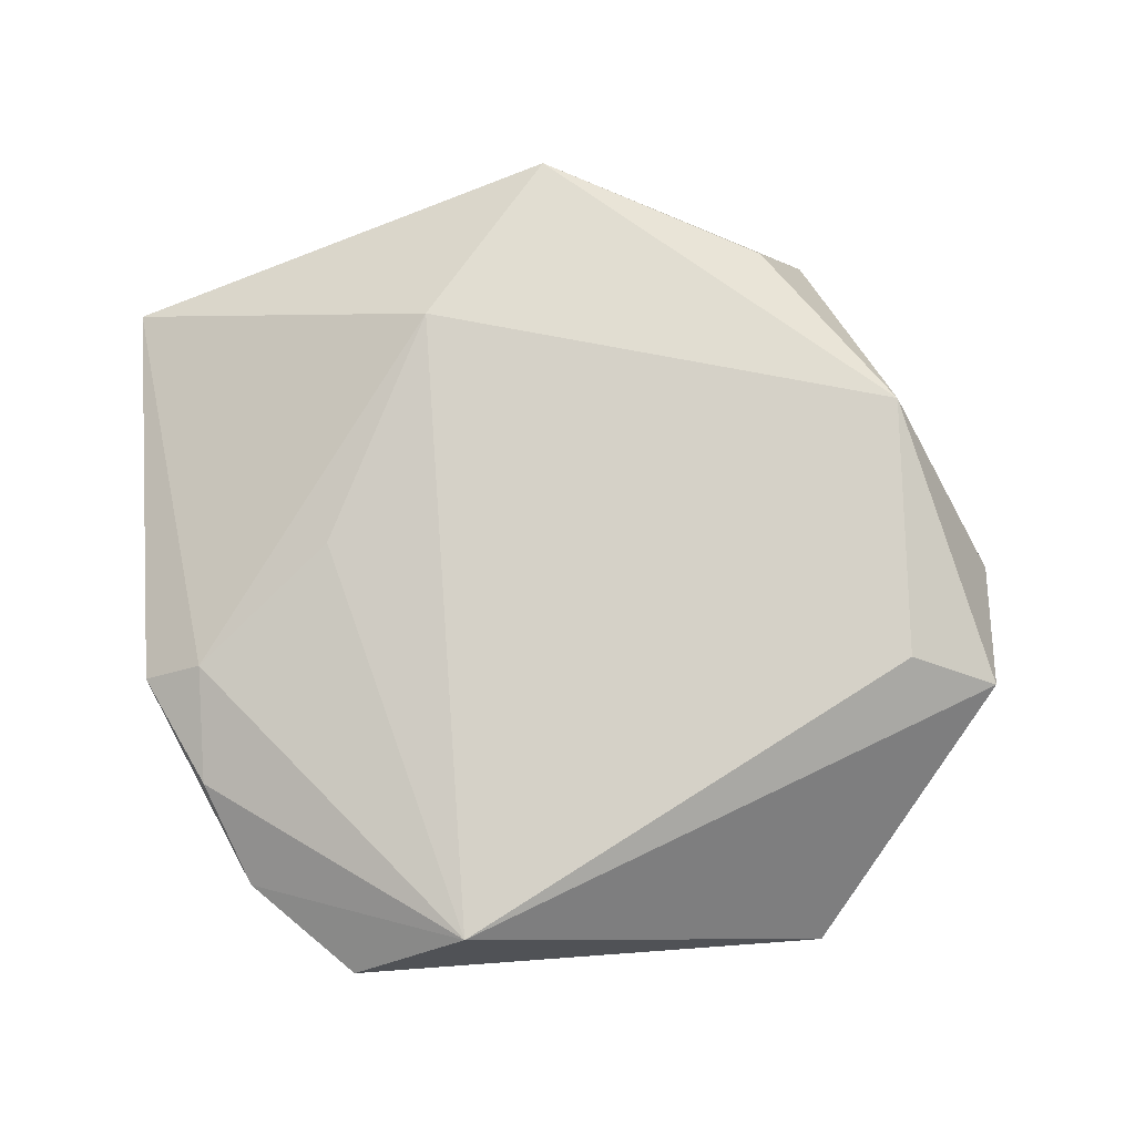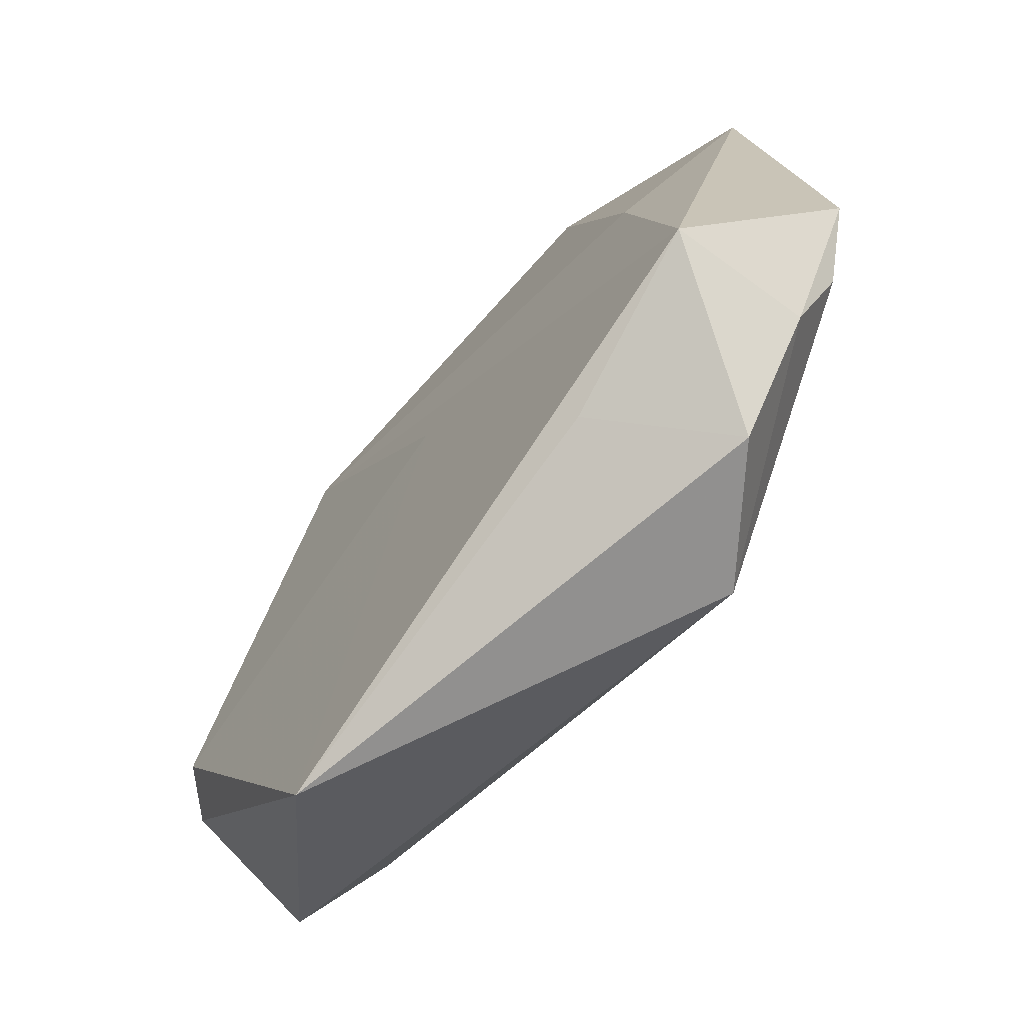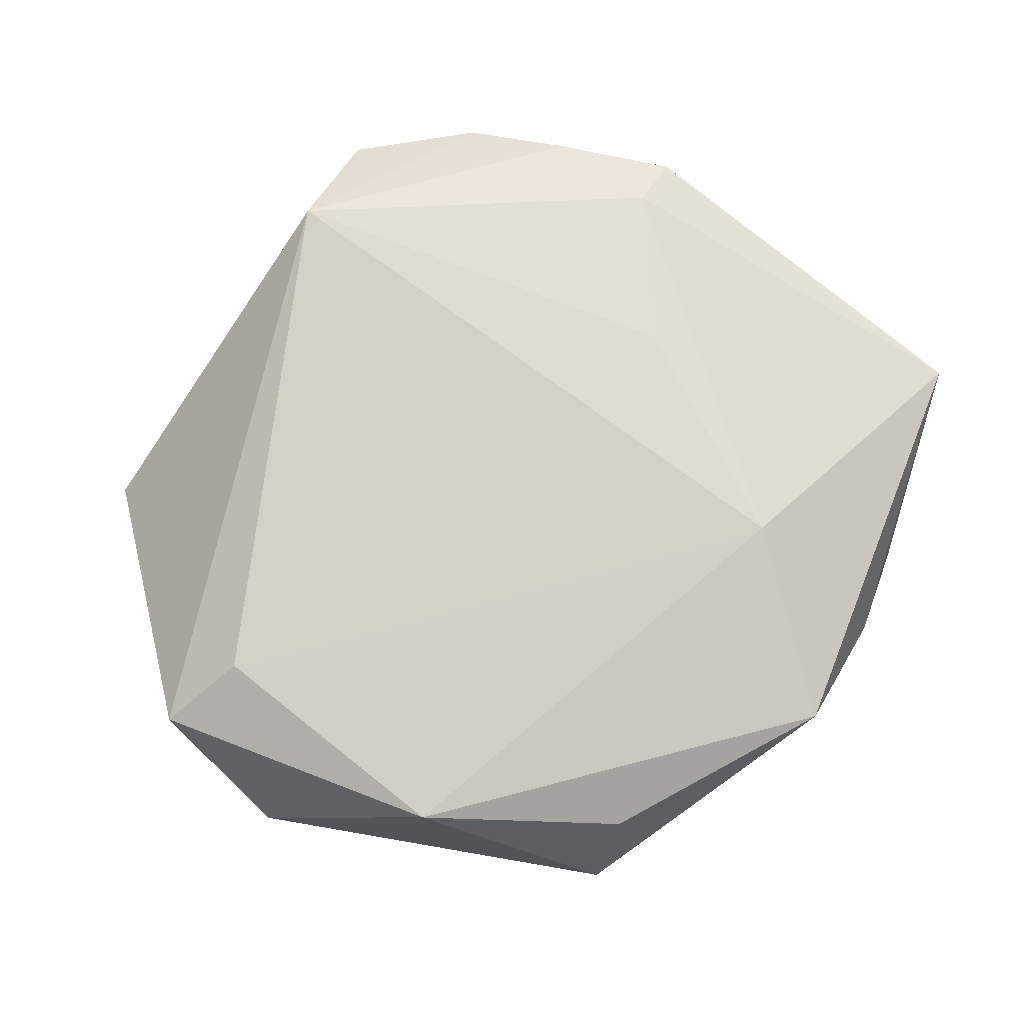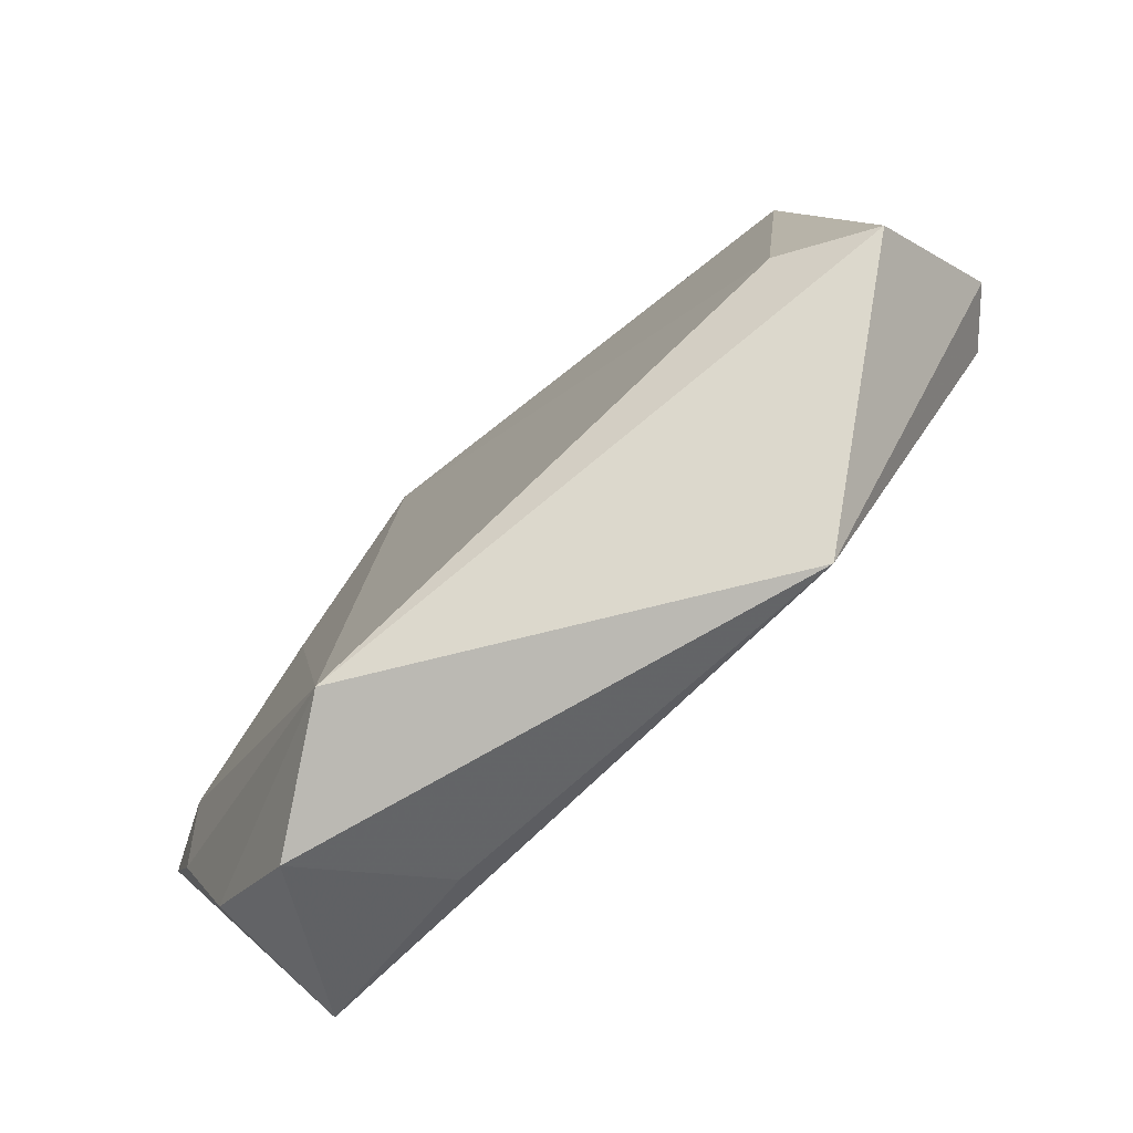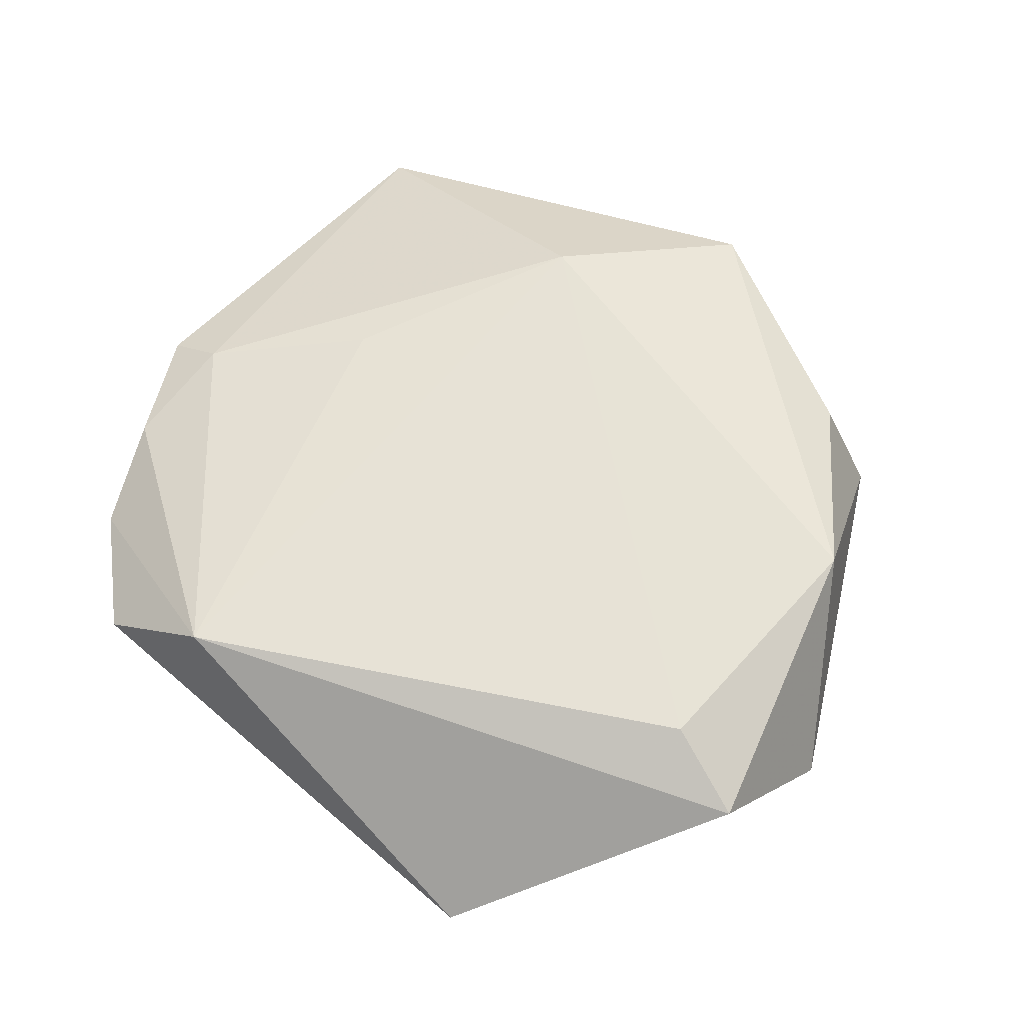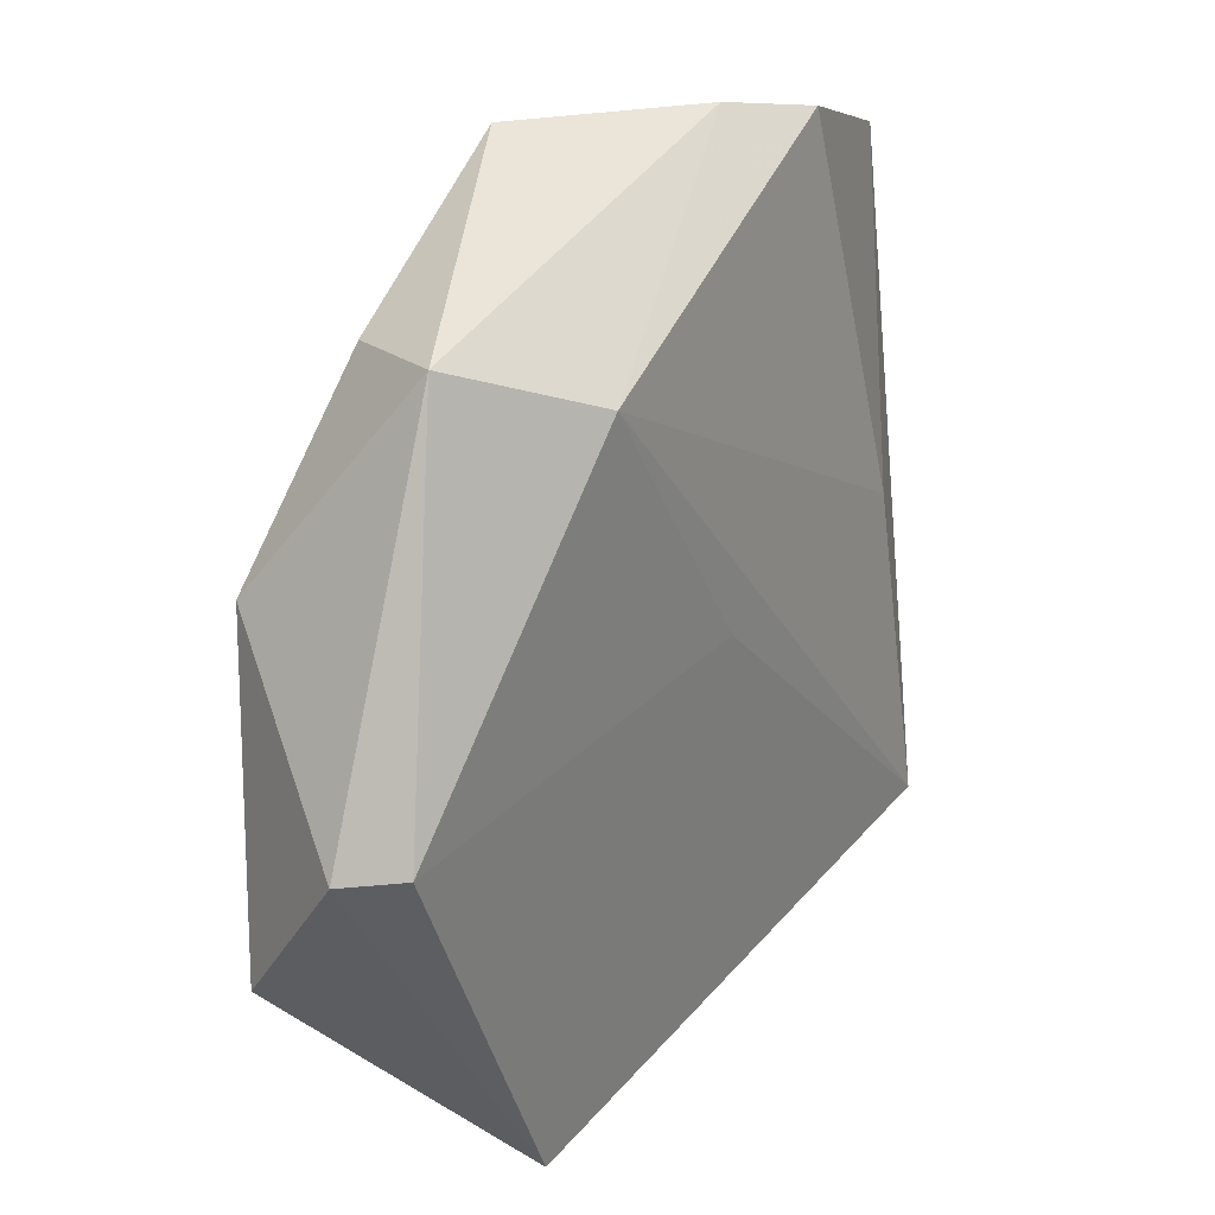
<metadata>
{"format":"obj","ext":"obj","renderer":"f3d","projection":"perspective","resolution":1024,"background":"white","views":[{"elev":79.6,"azim":-8.9,"up":"+Z"},{"elev":-71.2,"azim":-128.5,"up":"+Y"},{"elev":78.2,"azim":121.2,"up":"+Z"},{"elev":-78.9,"azim":42.9,"up":"+Y"},{"elev":61.2,"azim":34.2,"up":"+Z"},{"elev":22.0,"azim":123.7,"up":"+Y"}]}
</metadata>
<code>
v 0.0356 0.01028 0.009797
v -0.01811 0.03932 -0.00753
v 0.0001669 0.0001409 -0.01131
v -0.01411 -0.03524 0.01125
v -0.02543 -0.0365 0.003195
v 0.04412 -0.005462 -0.005069
v 0.03994 -0.005519 -0.009275
v 0.03058 0.02906 -0.004591
v -0.0343 -0.0265 0.002507
v 0.02095 -0.04021 -0.007134
v -0.03596 -0.005034 0.007297
v -0.0173 -0.03223 -0.007723
v 0.02529 0.02821 0.005823
v -0.02174 0.004509 0.01034
v 0.01811 0.02406 -0.01213
v -0.008672 0.04088 -0.00408
v 0.004938 0.04021 0.008325
v -0.008927 0.02527 0.01223
v -0.03725 -0.01627 0.005248
v -0.02807 0.003469 -0.009607
v 0.03239 -0.0152 0.009667
v -0.04171 -0.005019 0.004084
v -0.03833 0.03364 -0.001426
v -0.03383 -0.0271 -0.01036
v 0.04071 -0.01872 0.005801
f 11 4 14
f 3 15 7
f 24 15 3
f 7 10 3
f 3 10 24
f 20 15 24
f 2 15 20
f 7 15 8
f 9 22 24
f 2 20 23
f 23 22 11
f 24 22 23
f 23 20 24
f 24 10 12
f 4 10 25
f 25 21 4
f 16 15 2
f 16 8 15
f 17 8 16
f 2 23 16
f 16 23 17
f 5 9 24
f 4 9 5
f 24 12 5
f 5 10 4
f 5 12 10
f 11 22 19
f 22 9 19
f 19 4 11
f 19 9 4
f 17 23 18
f 11 14 18
f 18 23 11
f 18 14 4
f 4 21 18
f 6 10 7
f 6 25 10
f 7 8 6
f 13 8 17
f 17 18 1
f 1 18 21
f 1 13 17
f 21 25 1
f 25 6 1
f 1 6 8
f 8 13 1

</code>
